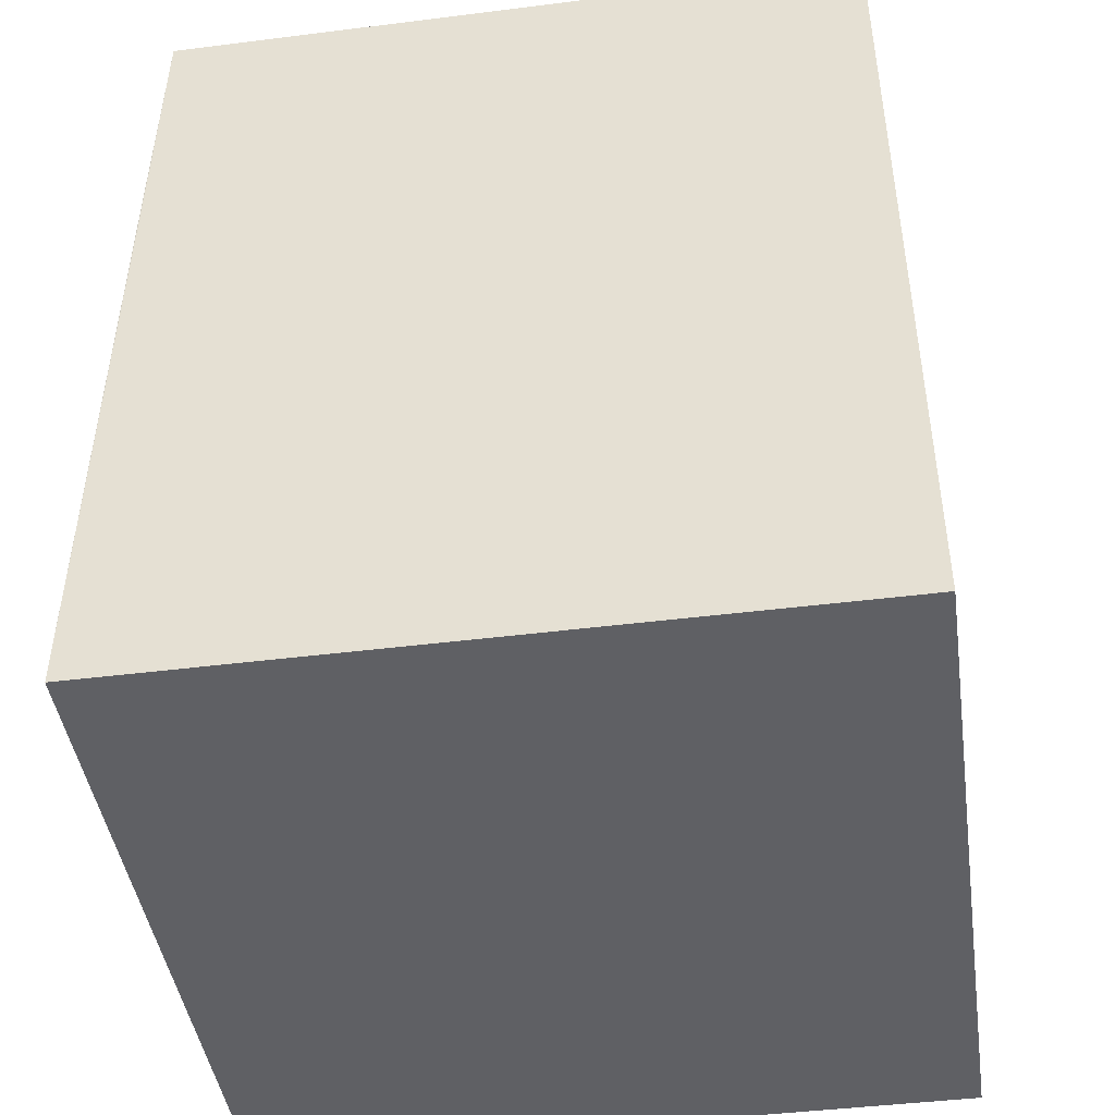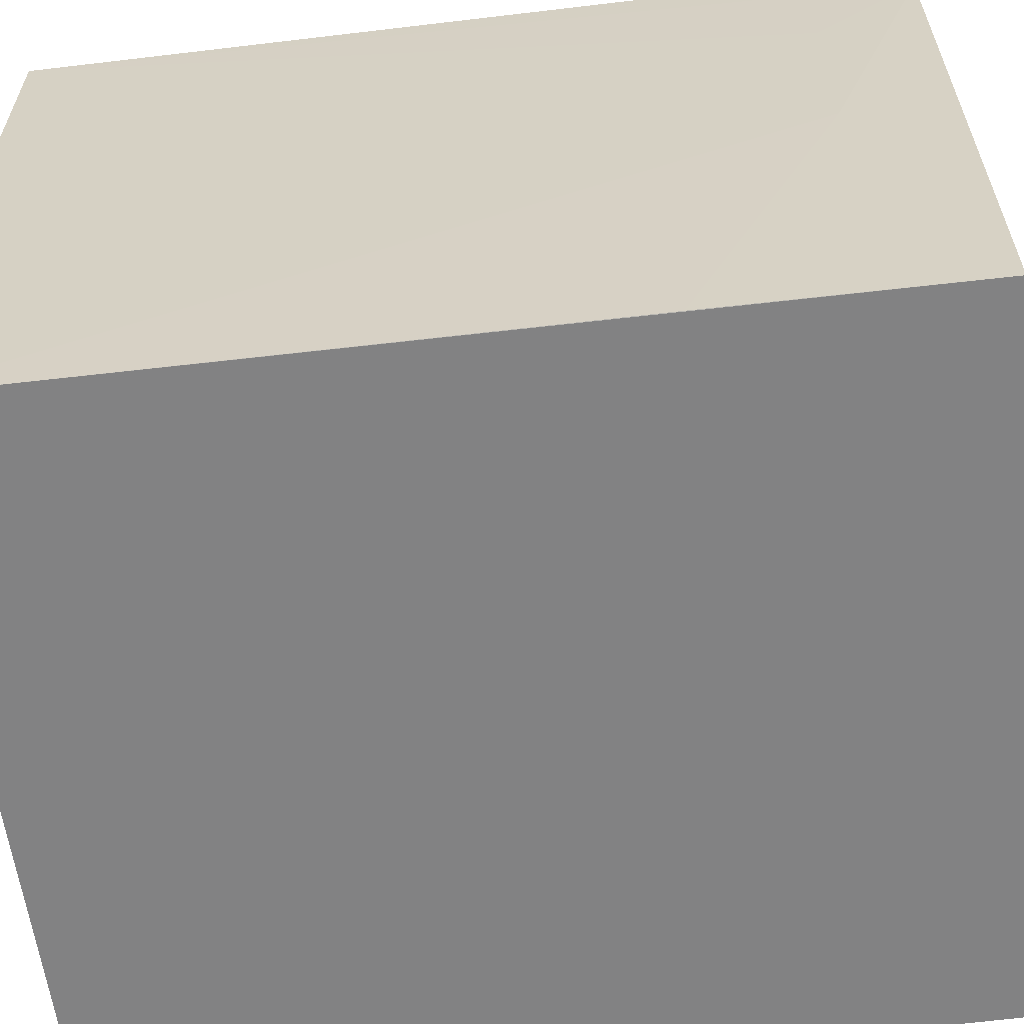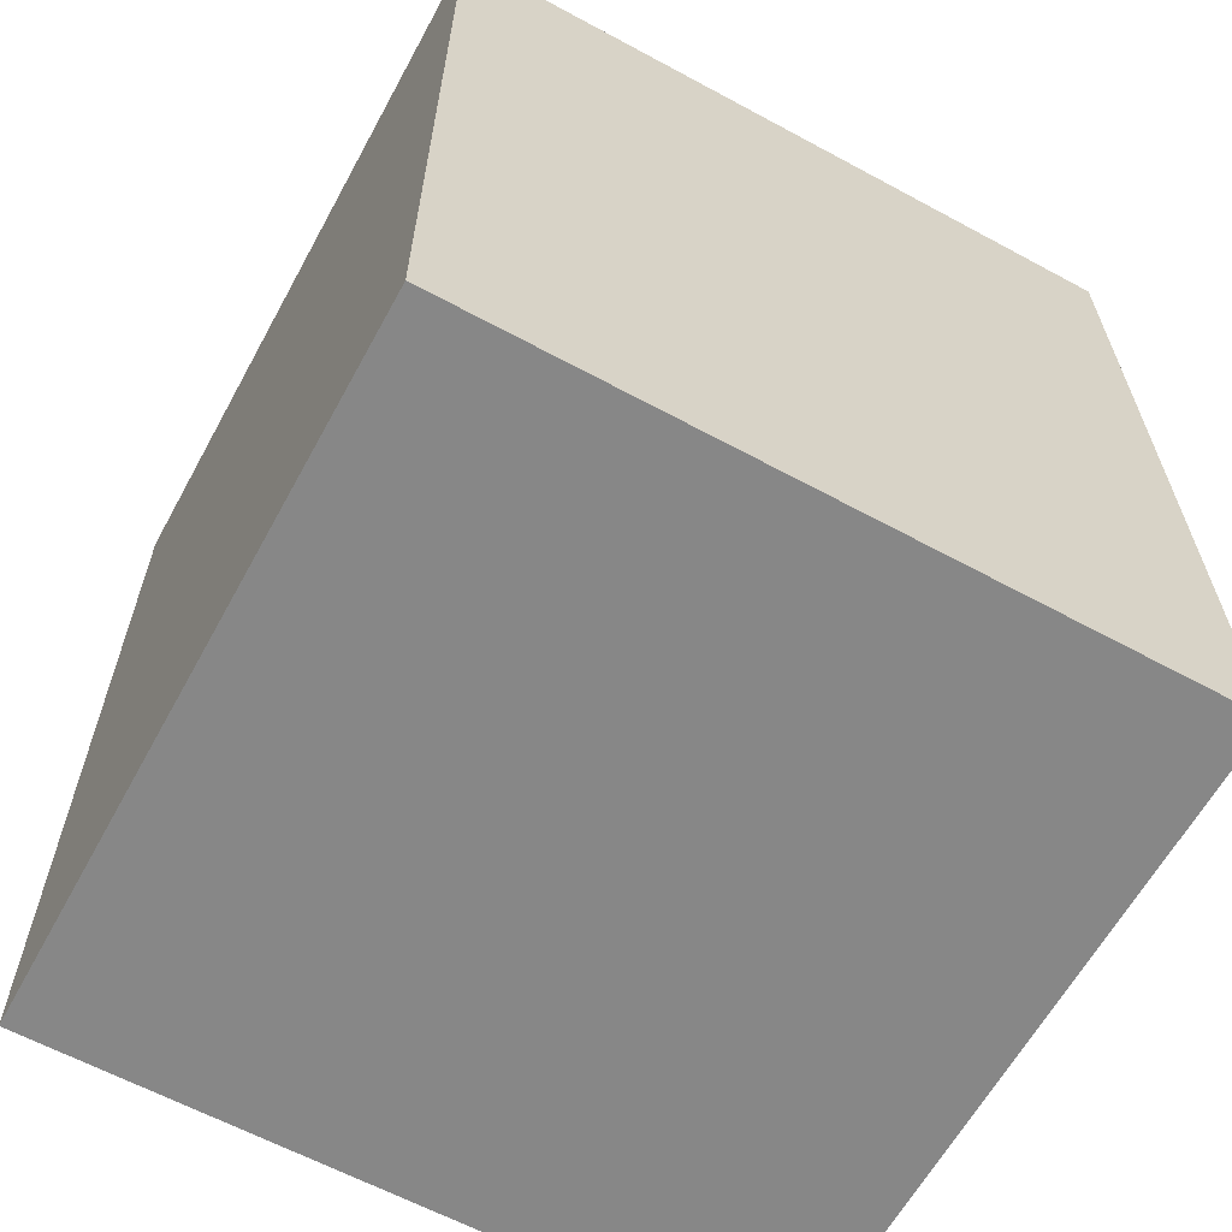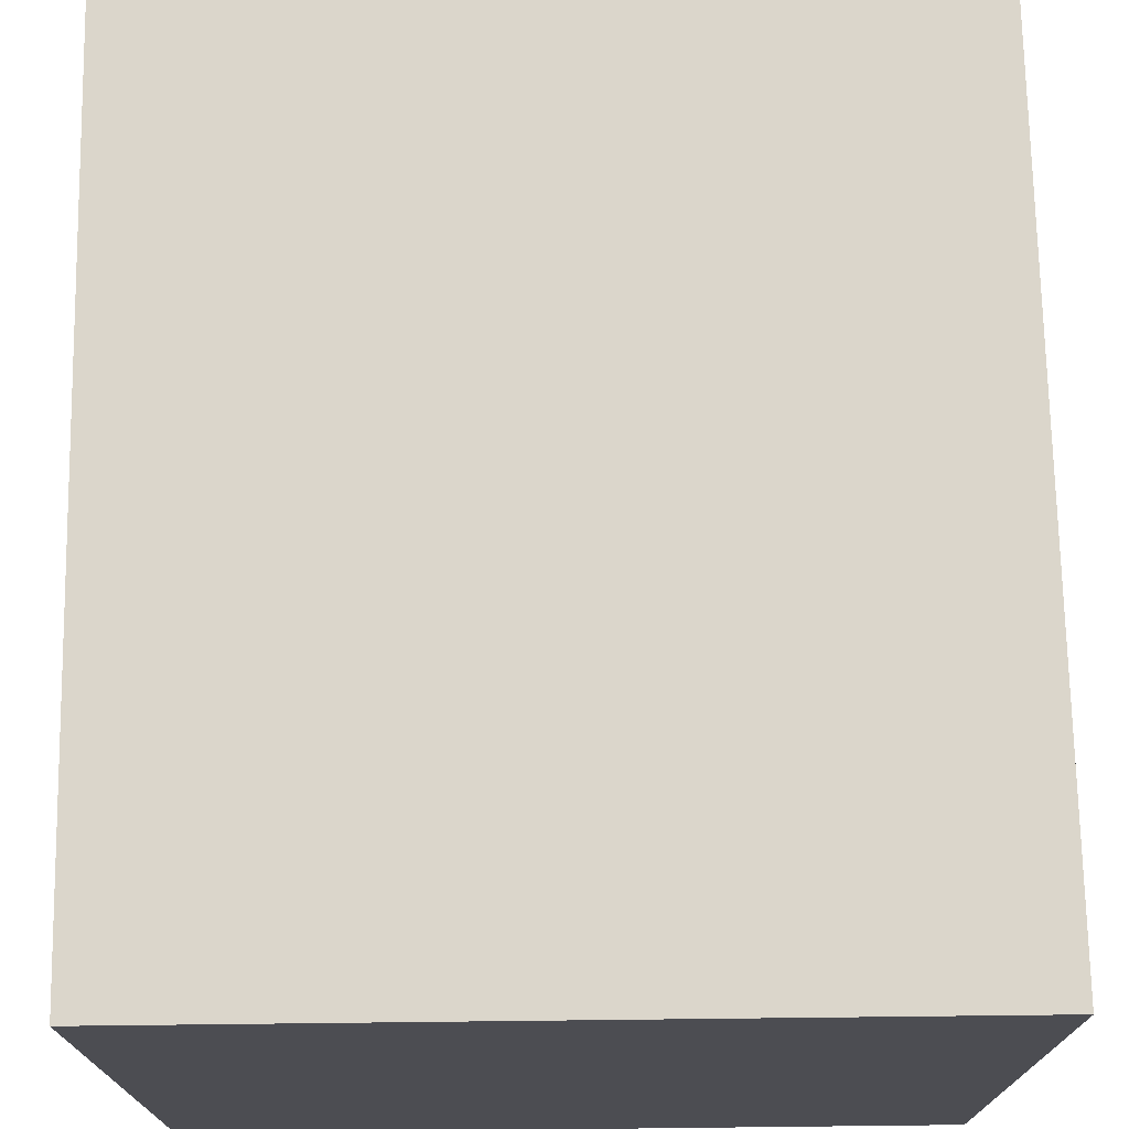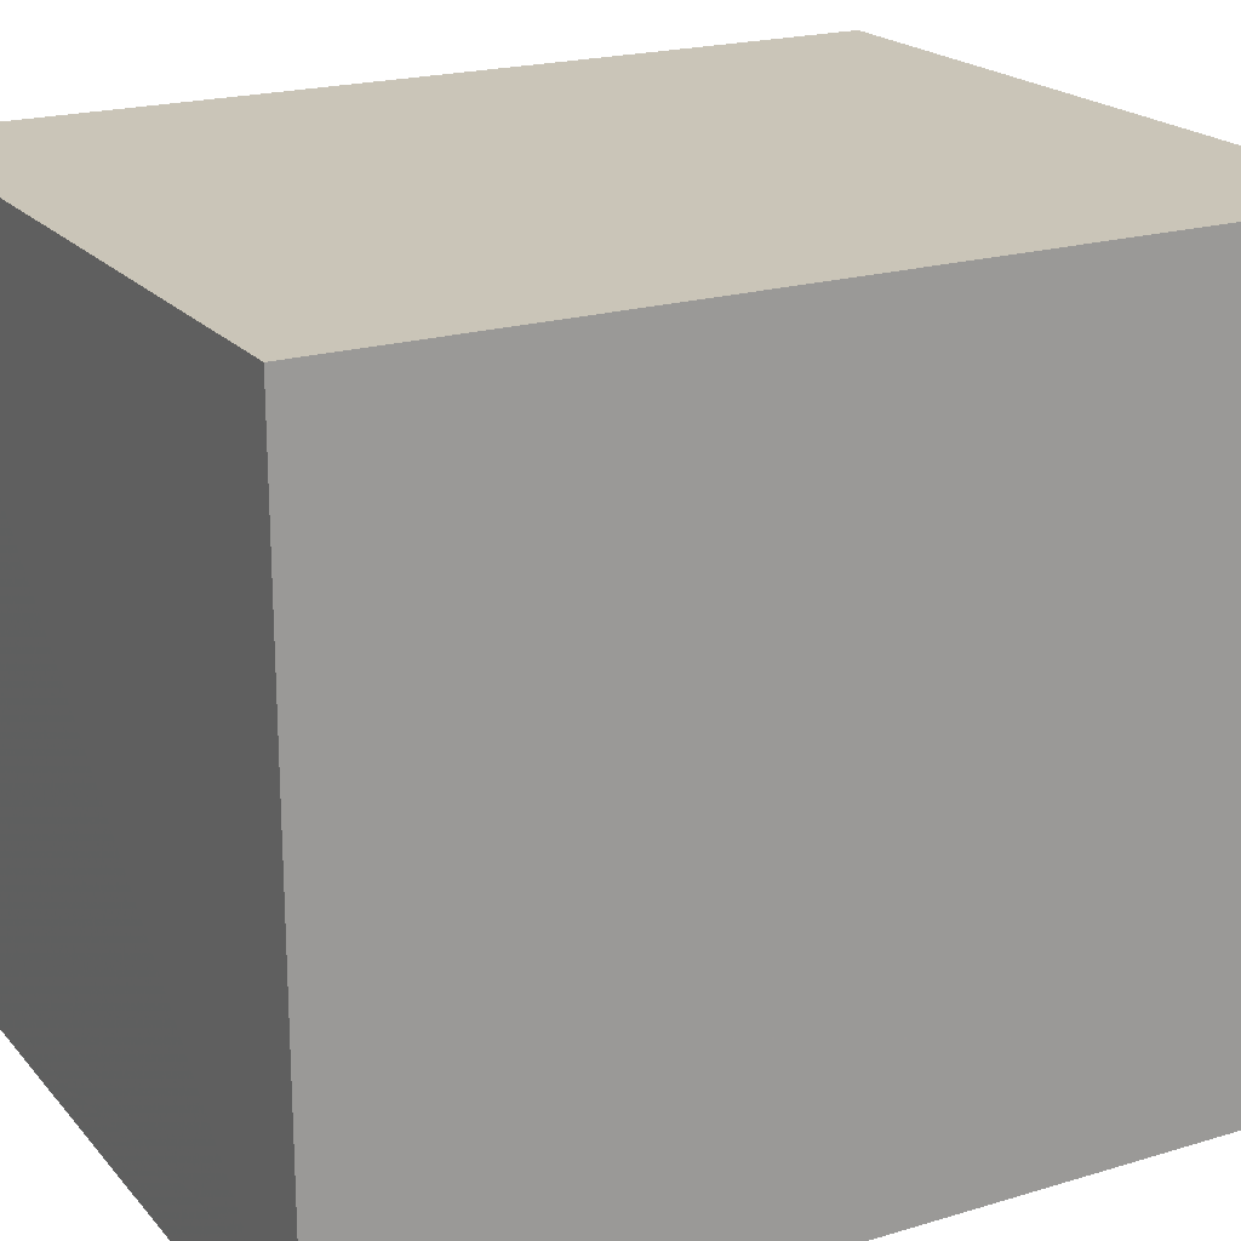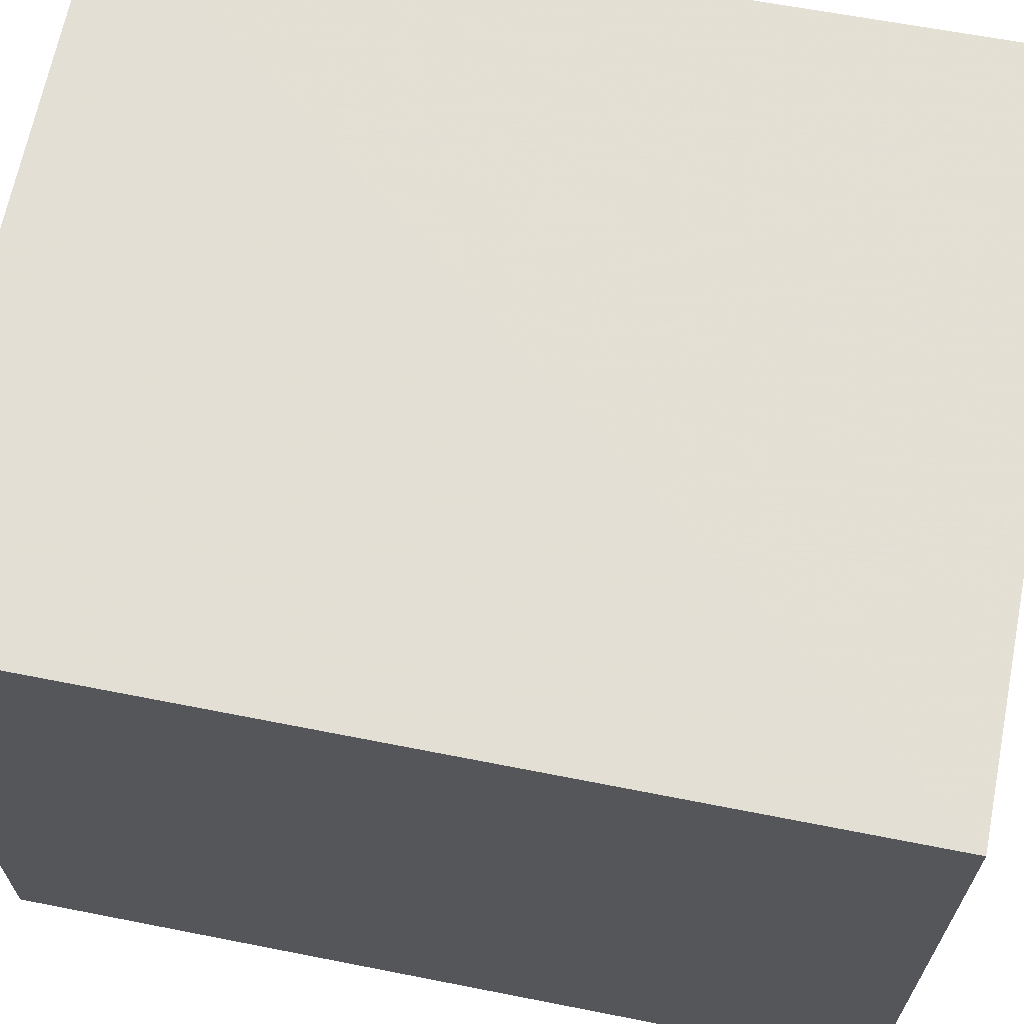
<metadata>
{"format":"obj","ext":"obj","renderer":"f3d","projection":"perspective","resolution":1024,"background":"white","views":[{"elev":-44.4,"azim":8.3,"up":"+Z"},{"elev":-60.8,"azim":-82.4,"up":"+Y"},{"elev":-62.5,"azim":151.3,"up":"+Z"},{"elev":73.6,"azim":179.3,"up":"+Y"},{"elev":20.5,"azim":61.4,"up":"+Y"},{"elev":66.3,"azim":101.2,"up":"+Y"}]}
</metadata>
<code>
v -0.01381 0.01608 0.05639
v -0.01381 0.000443 0.05639
v -0.01381 0.000443 0.0374
v -0.02962 0.01606 0.03739
v -0.0294 0.01496 0.05639
v -0.01381 0.01608 0.0374
v -0.02939 0.01608 0.05639
v -0.02961 0.0004526 0.03739
v -0.02933 0.0004439 0.05639
v -0.02944 0.01272 0.05415
v -0.02943 0.00827 0.05414
v -0.02943 0.0004518 0.05079
f 1 2 3
f 5 2 1
f 6 1 3
f 7 5 1
f 7 4 5
f 7 6 4
f 7 1 6
f 8 6 3
f 8 4 6
f 9 8 3
f 9 3 2
f 9 2 5
f 10 5 4
f 10 4 8
f 11 9 5
f 11 5 10
f 11 10 8
f 12 11 8
f 12 8 9
f 12 9 11

</code>
